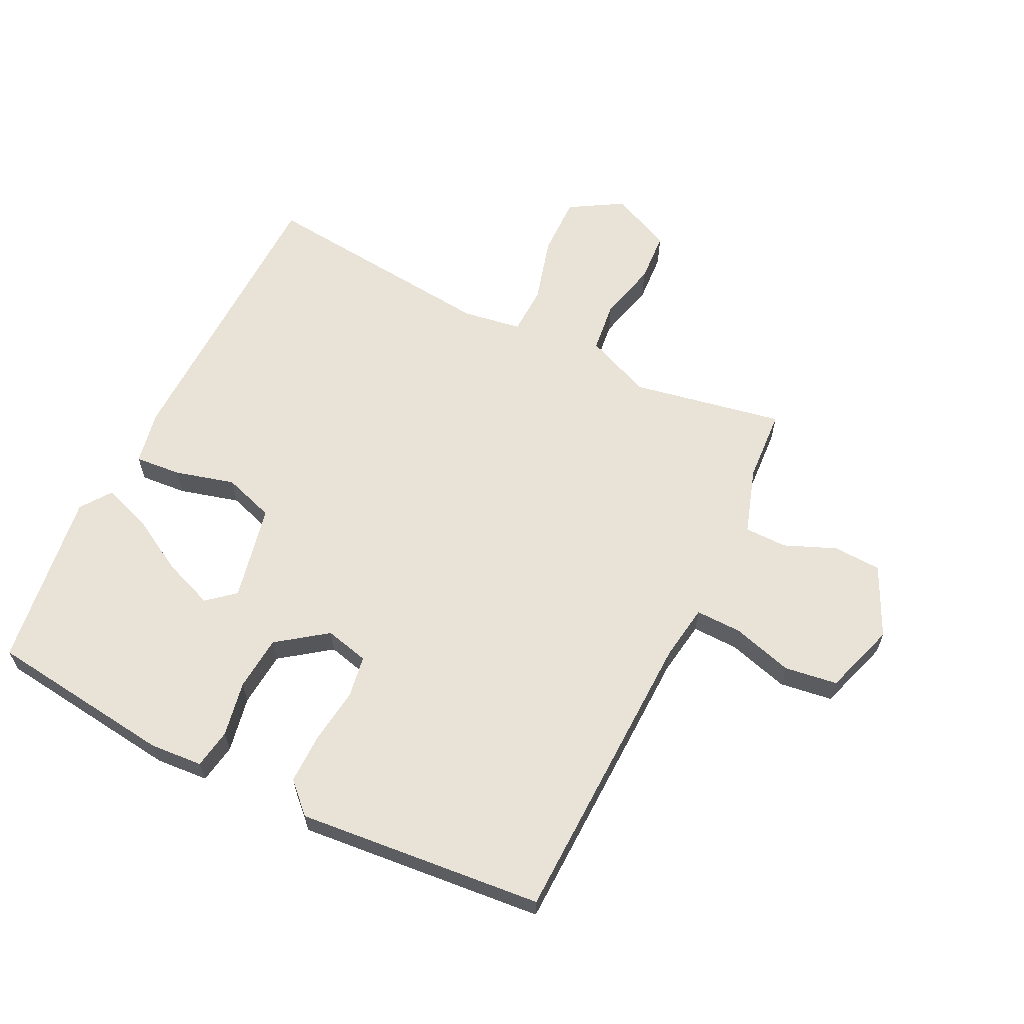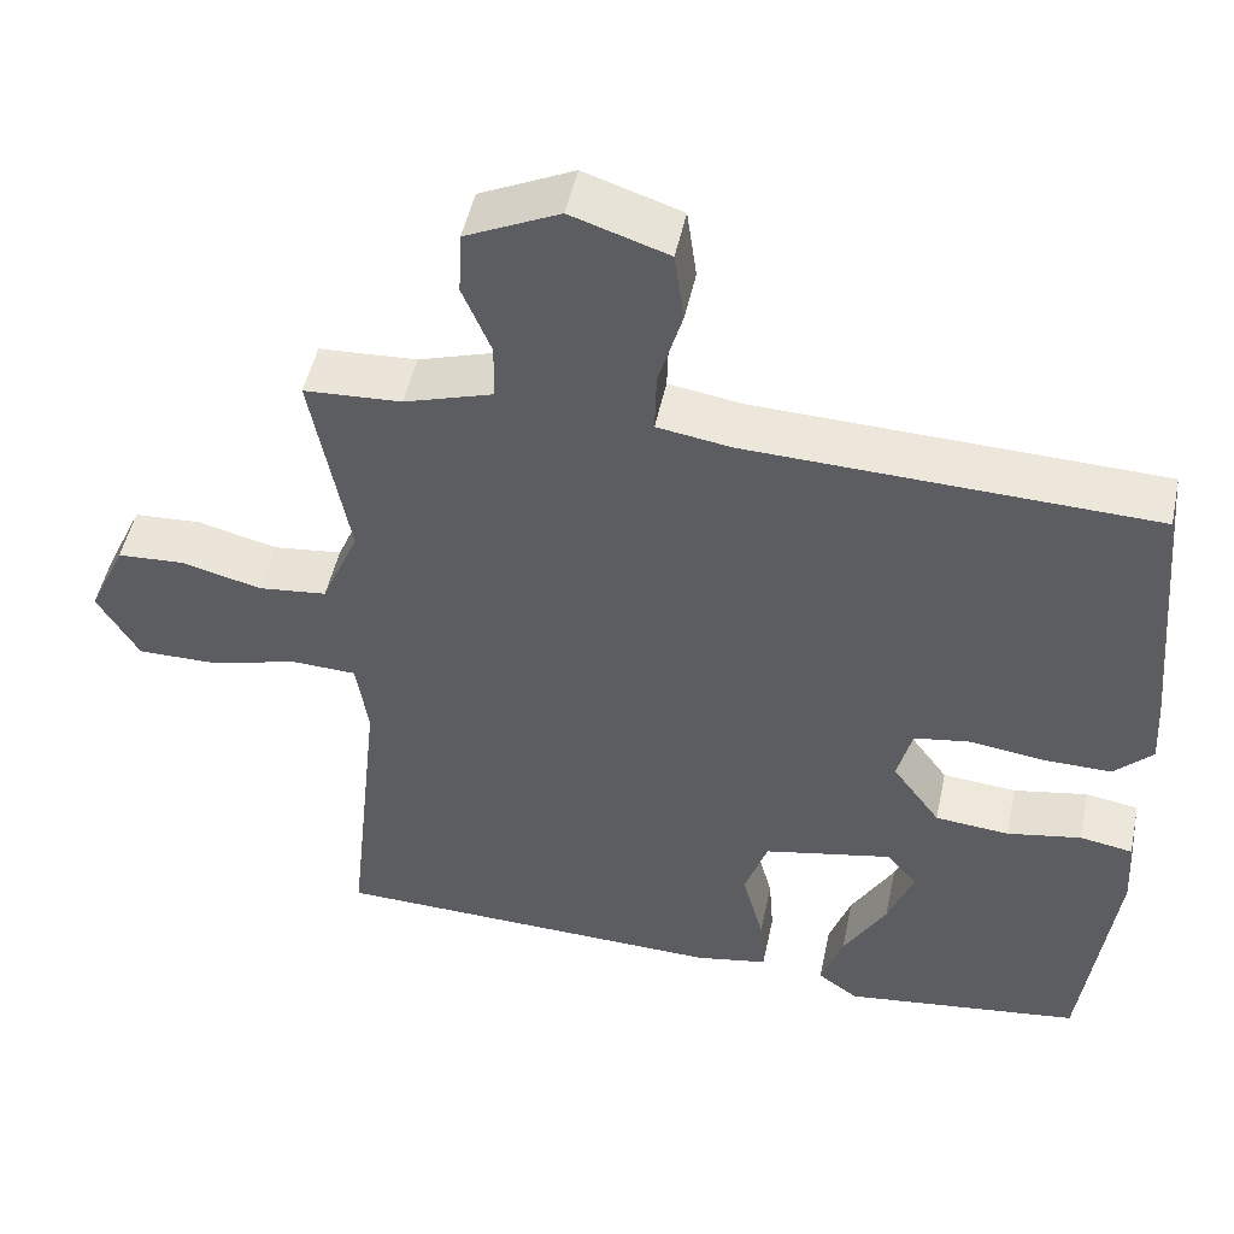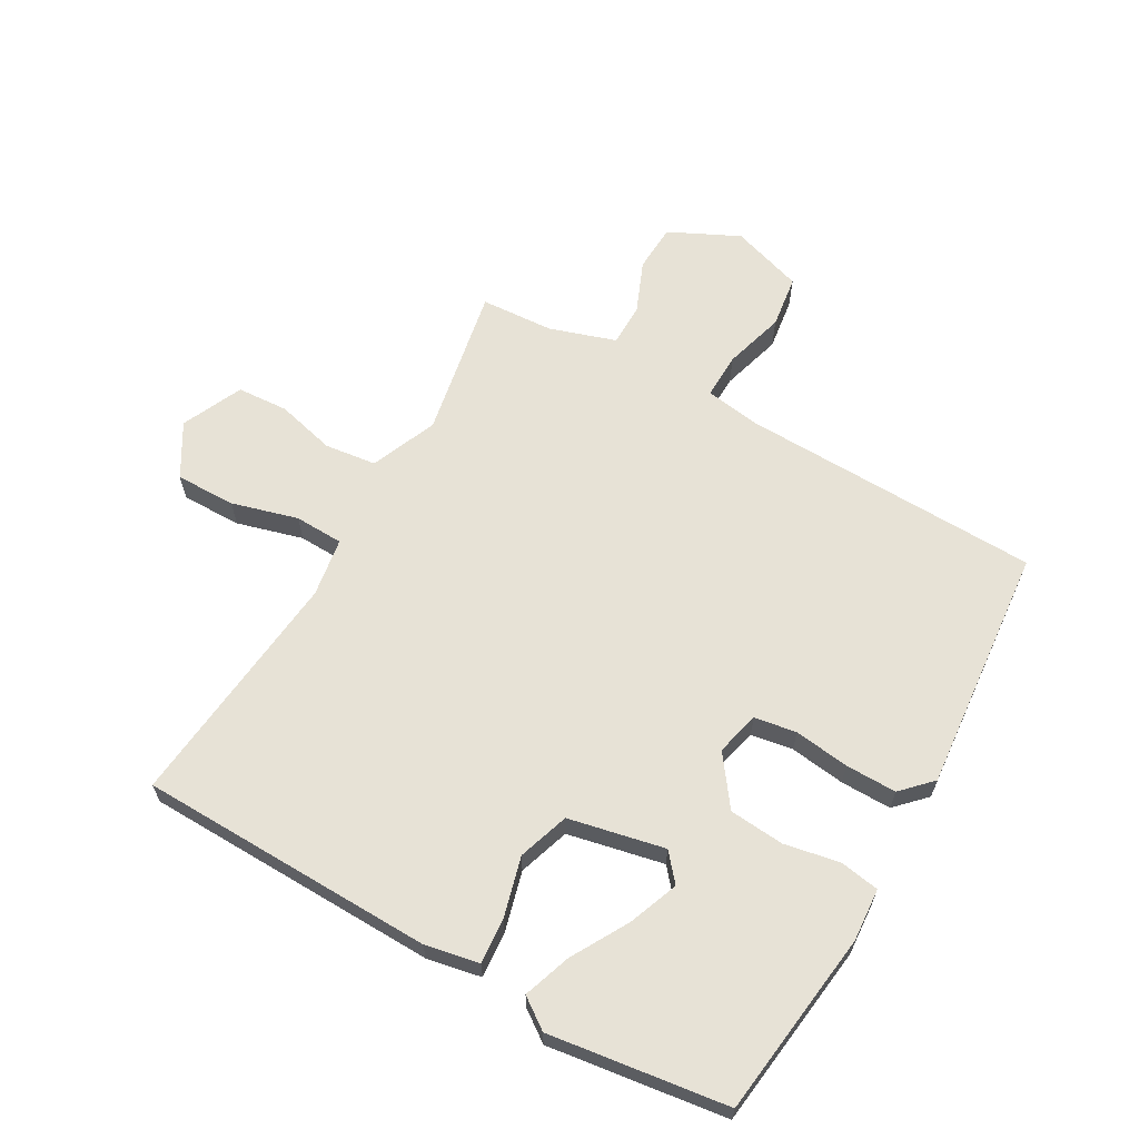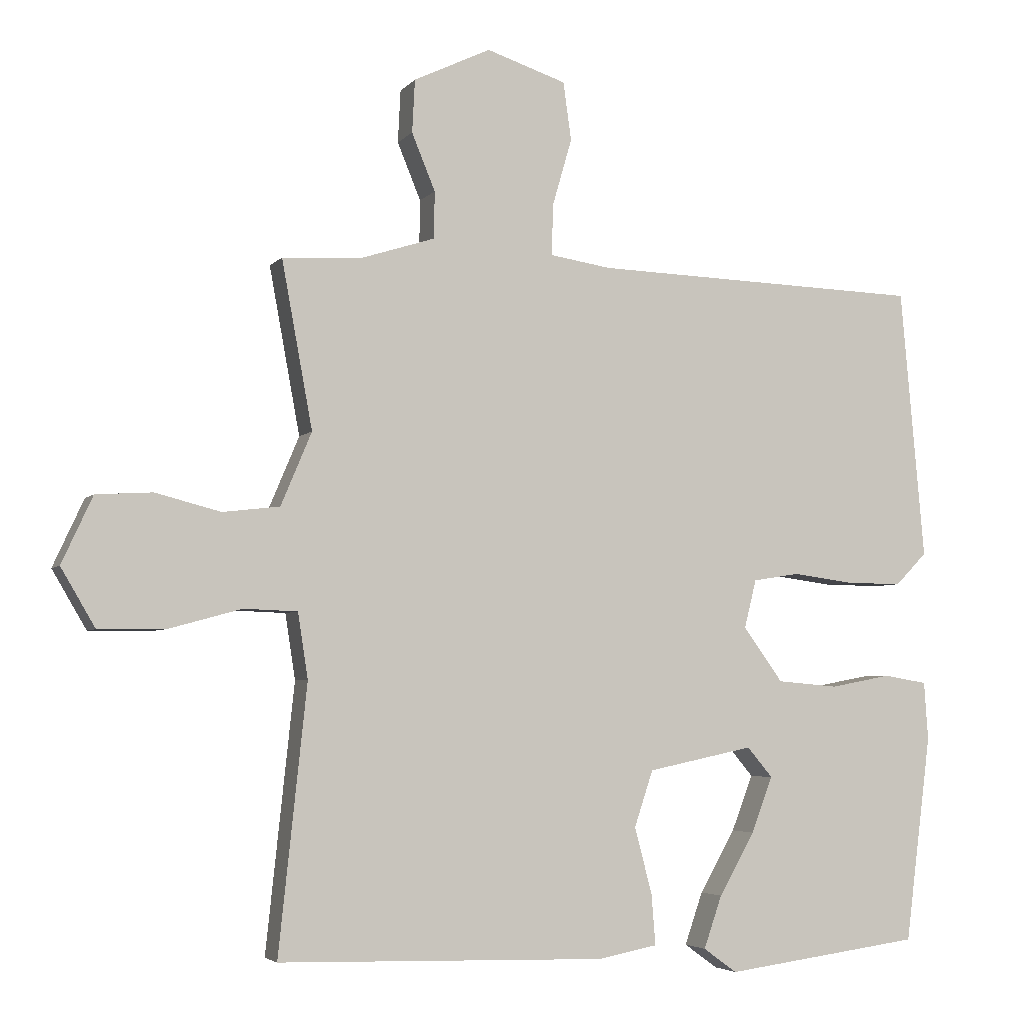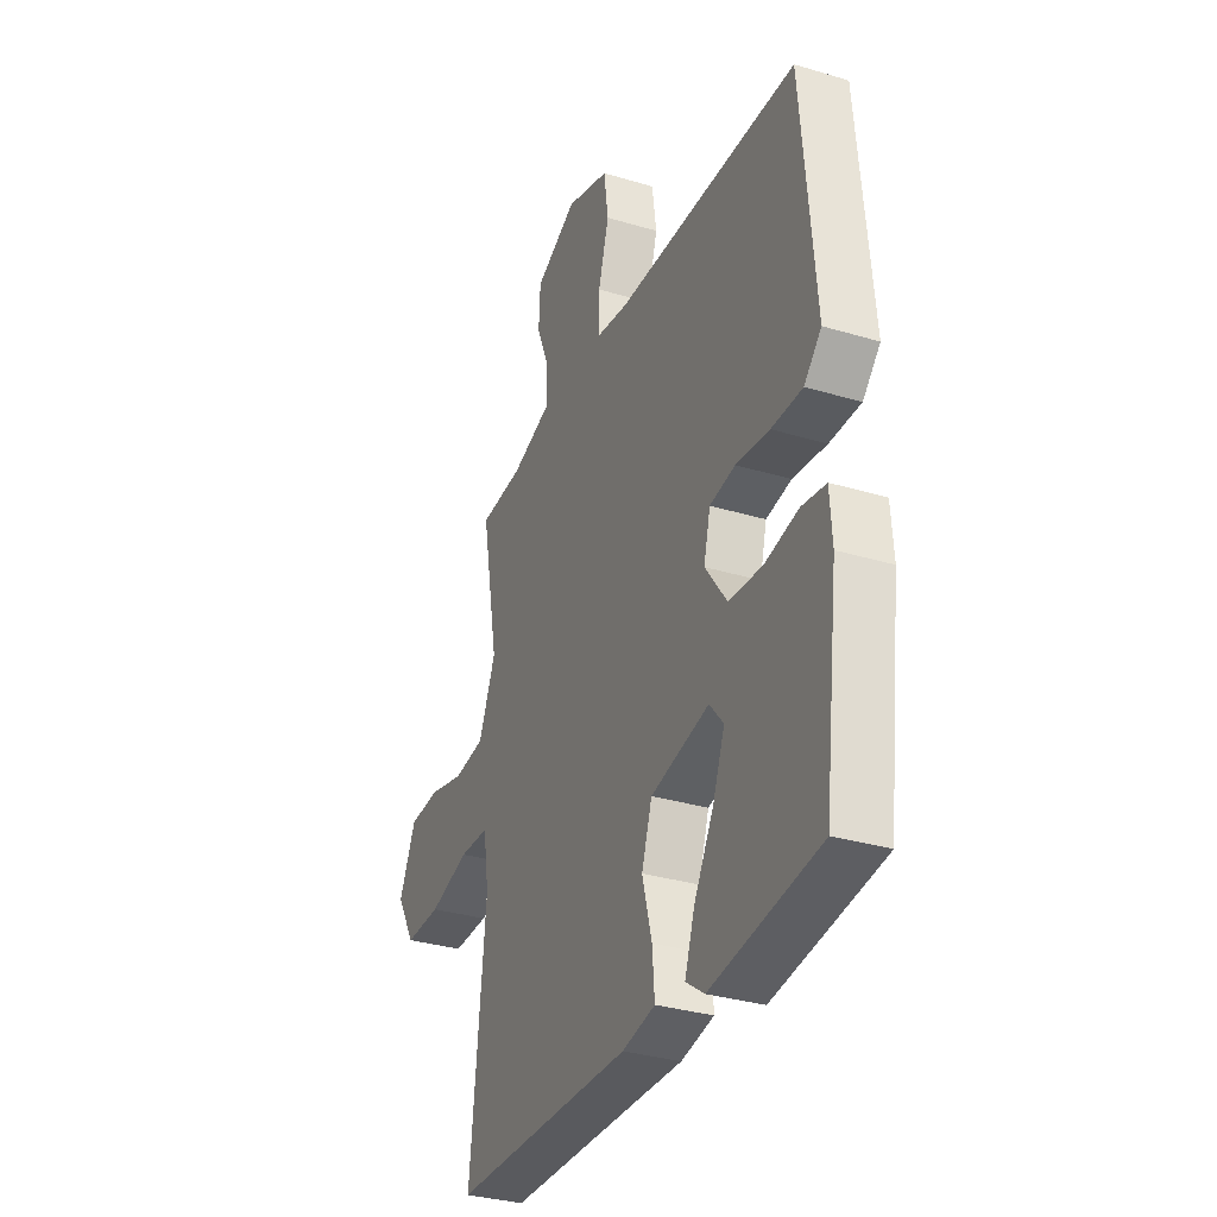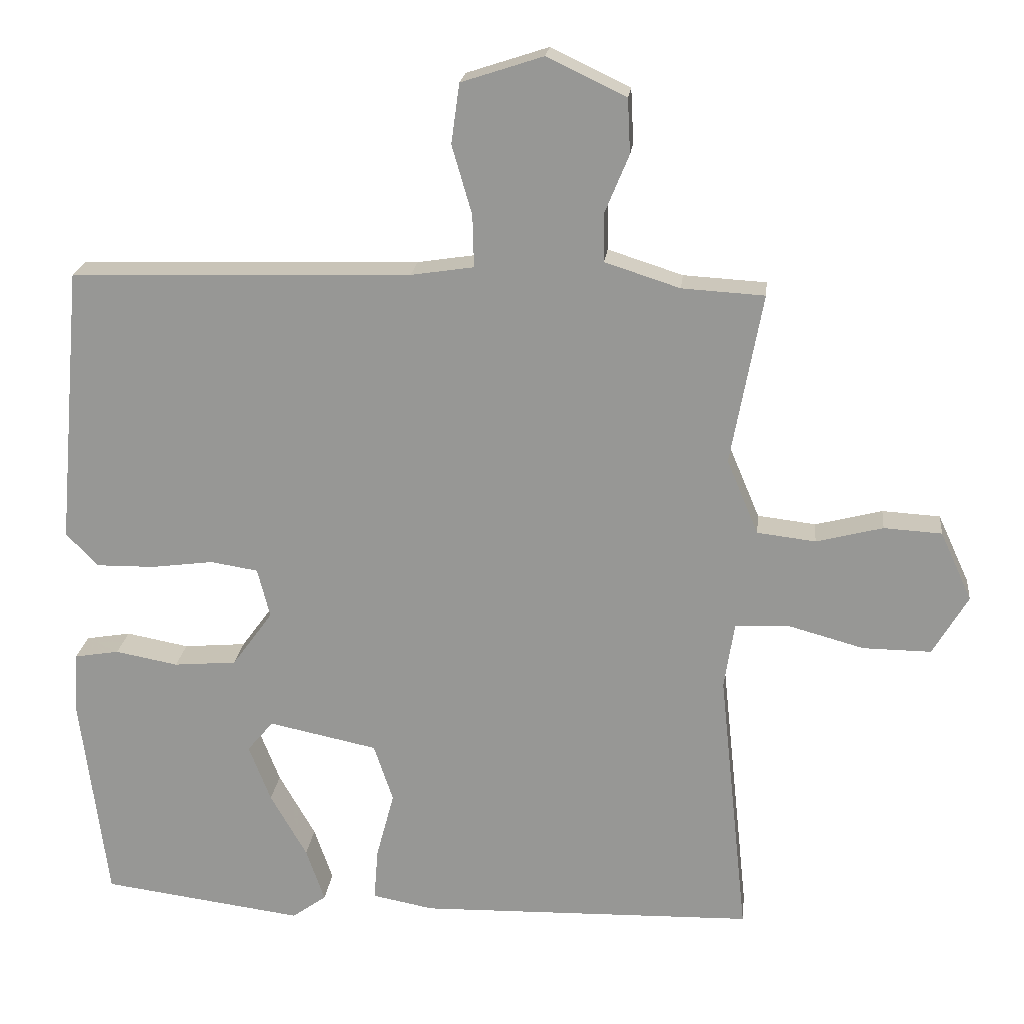
<metadata>
{"format":"obj","ext":"obj","renderer":"f3d","projection":"perspective","resolution":1024,"background":"white","views":[{"elev":62.5,"azim":-64.0,"up":"+Y"},{"elev":49.6,"azim":-168.0,"up":"+Z"},{"elev":63.6,"azim":-150.5,"up":"+Y"},{"elev":-4.3,"azim":160.0,"up":"+Z"},{"elev":-32.7,"azim":-112.6,"up":"+Z"},{"elev":20.8,"azim":6.3,"up":"+Z"}]}
</metadata>
<code>
v -0.5 0.07 -0.5
v -0.539 0.07 -0.193
v -0.533 0.07 -0.106
v -0.468 0.07 -0.095
v -0.377 0.07 -0.112
v -0.286 0.07 -0.104
v -0.227 0.07 -0.023
v -0.245 0.07 0.049
v -0.314 0.07 0.06
v -0.405 0.07 0.048
v -0.489 0.07 0.047
v -0.536 0.07 0.095
v -0.5 0.07 0.5
v -0.005 0.07 0.515
v 0.086 0.07 0.529
v 0.084 0.07 0.605
v 0.055 0.07 0.705
v 0.067 0.07 0.792
v 0.186 0.07 0.831
v 0.301 0.07 0.776
v 0.305 0.07 0.697
v 0.27 0.07 0.612
v 0.271 0.07 0.542
v 0.38 0.07 0.507
v 0.5 0.07 0.5
v 0.454 0.07 0.251
v 0.5 0.07 0.142
v 0.585 0.07 0.132
v 0.682 0.07 0.157
v 0.766 0.07 0.152
v 0.812 0.07 0.052
v 0.761 0.07 -0.035
v 0.662 0.07 -0.034
v 0.553 0.07 -0.004
v 0.473 0.07 -0.007
v 0.458 0.07 -0.104
v 0.5 0.07 -0.5
v 0.012 0.07 -0.512
v -0.077 0.07 -0.495
v -0.071 0.07 -0.419
v -0.045 0.07 -0.321
v -0.073 0.07 -0.237
v -0.231 0.07 -0.204
v -0.269 0.07 -0.249
v -0.237 0.07 -0.332
v -0.184 0.07 -0.425
v -0.157 0.07 -0.503
v -0.207 0.07 -0.539
v -0.5 0 -0.5
v -0.539 0 -0.193
v -0.533 0 -0.106
v -0.468 0 -0.095
v -0.377 0 -0.112
v -0.286 0 -0.104
v -0.227 0 -0.023
v -0.245 0 0.049
v -0.314 0 0.06
v -0.405 0 0.048
v -0.489 0 0.047
v -0.536 0 0.095
v -0.5 0 0.5
v -0.005 0 0.515
v 0.086 0 0.529
v 0.084 0 0.605
v 0.055 0 0.705
v 0.067 0 0.792
v 0.186 0 0.831
v 0.301 0 0.776
v 0.305 0 0.697
v 0.27 0 0.612
v 0.271 0 0.542
v 0.38 0 0.507
v 0.5 0 0.5
v 0.454 0 0.251
v 0.5 0 0.142
v 0.585 0 0.132
v 0.682 0 0.157
v 0.766 0 0.152
v 0.812 0 0.052
v 0.761 0 -0.035
v 0.662 0 -0.034
v 0.553 0 -0.004
v 0.473 0 -0.007
v 0.458 0 -0.104
v 0.5 0 -0.5
v 0.012 0 -0.512
v -0.077 0 -0.495
v -0.071 0 -0.419
v -0.045 0 -0.321
v -0.073 0 -0.237
v -0.231 0 -0.204
v -0.269 0 -0.249
v -0.237 0 -0.332
v -0.184 0 -0.425
v -0.157 0 -0.503
v -0.207 0 -0.539
f 3 4 5
f 2 3 5
f 1 2 5
f 48 1 5
f 47 48 5
f 46 47 5
f 45 46 5
f 44 45 5
f 43 44 5 6
f 42 43 6 7
f 39 40 41
f 38 39 41
f 37 38 41
f 36 37 41
f 35 36 41 42
f 32 33 34
f 31 32 34
f 30 31 34
f 29 30 34
f 28 29 34
f 27 28 34 35
f 42 7 8
f 35 42 8
f 27 35 8
f 26 27 8
f 20 21 22
f 19 20 22
f 18 19 22
f 17 18 22
f 16 17 22
f 15 16 22 23
f 14 15 23 24
f 24 25 26
f 14 24 26
f 13 14 26
f 12 13 26
f 11 12 26
f 10 11 26
f 9 10 26
f 8 9 26
f 53 52 51
f 53 51 50
f 53 50 49
f 53 49 96
f 53 96 95
f 53 95 94
f 53 94 93
f 53 93 92
f 54 53 92 91
f 55 54 91 90
f 89 88 87
f 89 87 86
f 89 86 85
f 89 85 84
f 90 89 84 83
f 82 81 80
f 82 80 79
f 82 79 78
f 82 78 77
f 82 77 76
f 83 82 76 75
f 56 55 90
f 56 90 83
f 56 83 75
f 56 75 74
f 70 69 68
f 70 68 67
f 70 67 66
f 70 66 65
f 70 65 64
f 71 70 64 63
f 72 71 63 62
f 74 73 72
f 74 72 62
f 74 62 61
f 74 61 60
f 74 60 59
f 74 59 58
f 74 58 57
f 74 57 56
f 1 49 50 2
f 2 50 51 3
f 3 51 52 4
f 4 52 53 5
f 5 53 54 6
f 6 54 55 7
f 7 55 56 8
f 8 56 57 9
f 9 57 58 10
f 10 58 59 11
f 11 59 60 12
f 12 60 61 13
f 13 61 62 14
f 14 62 63 15
f 15 63 64 16
f 16 64 65 17
f 17 65 66 18
f 18 66 67 19
f 19 67 68 20
f 20 68 69 21
f 21 69 70 22
f 22 70 71 23
f 23 71 72 24
f 24 72 73 25
f 25 73 74 26
f 26 74 75 27
f 27 75 76 28
f 28 76 77 29
f 29 77 78 30
f 30 78 79 31
f 31 79 80 32
f 32 80 81 33
f 33 81 82 34
f 34 82 83 35
f 35 83 84 36
f 36 84 85 37
f 37 85 86 38
f 38 86 87 39
f 39 87 88 40
f 40 88 89 41
f 41 89 90 42
f 42 90 91 43
f 43 91 92 44
f 44 92 93 45
f 45 93 94 46
f 46 94 95 47
f 47 95 96 48
f 48 96 49 1

</code>
